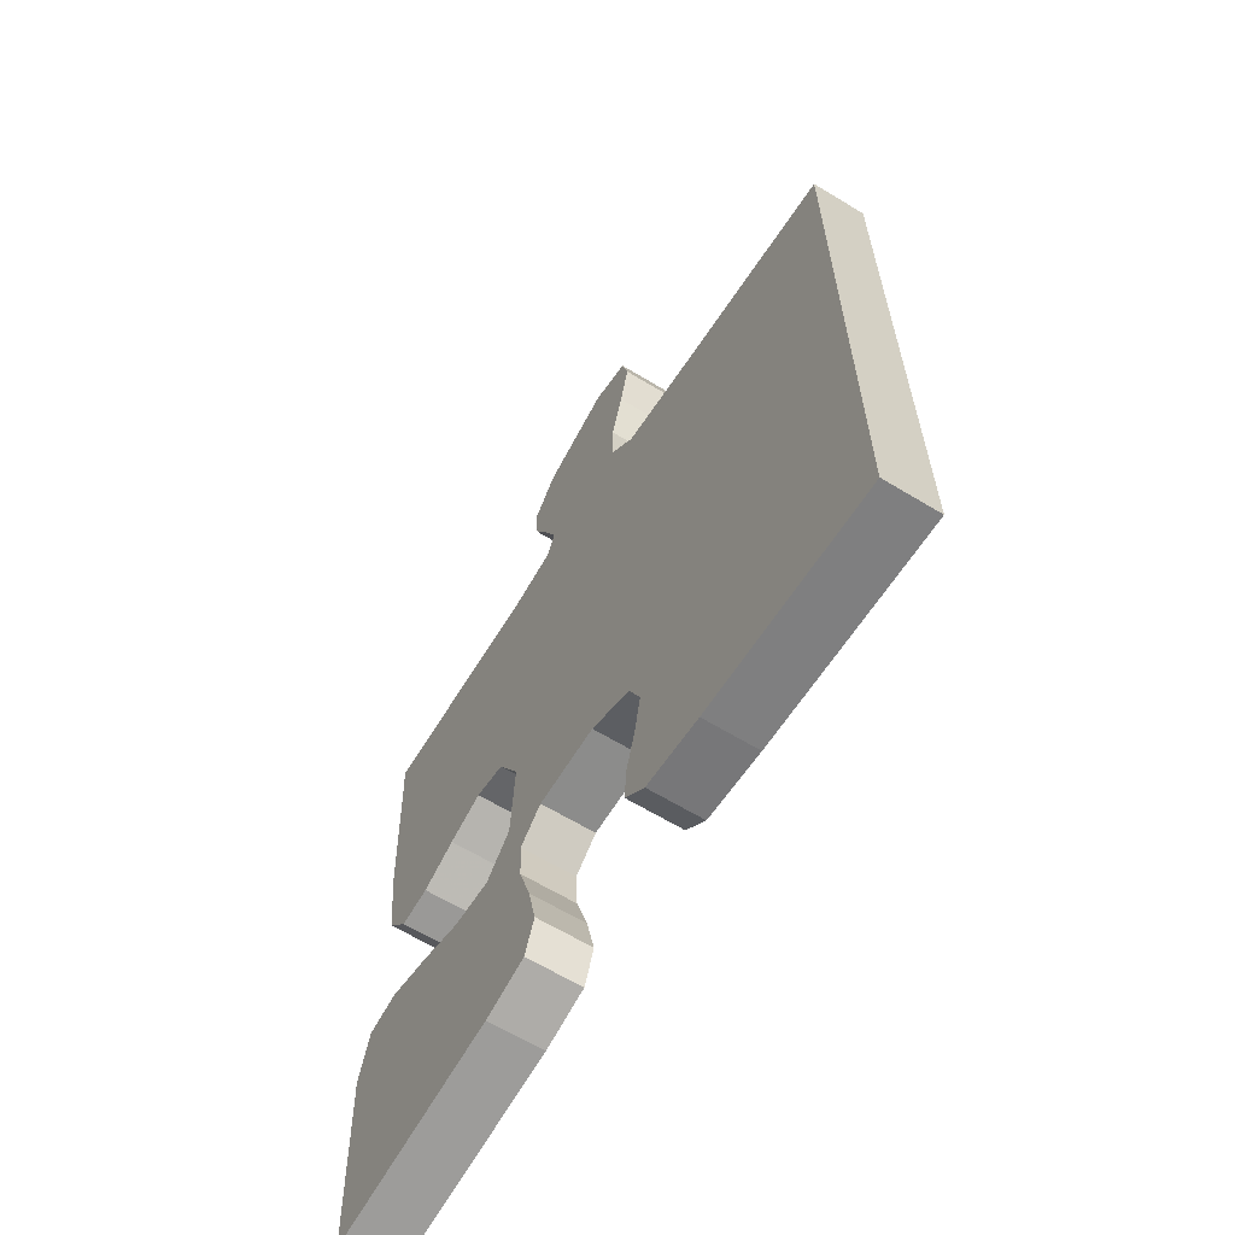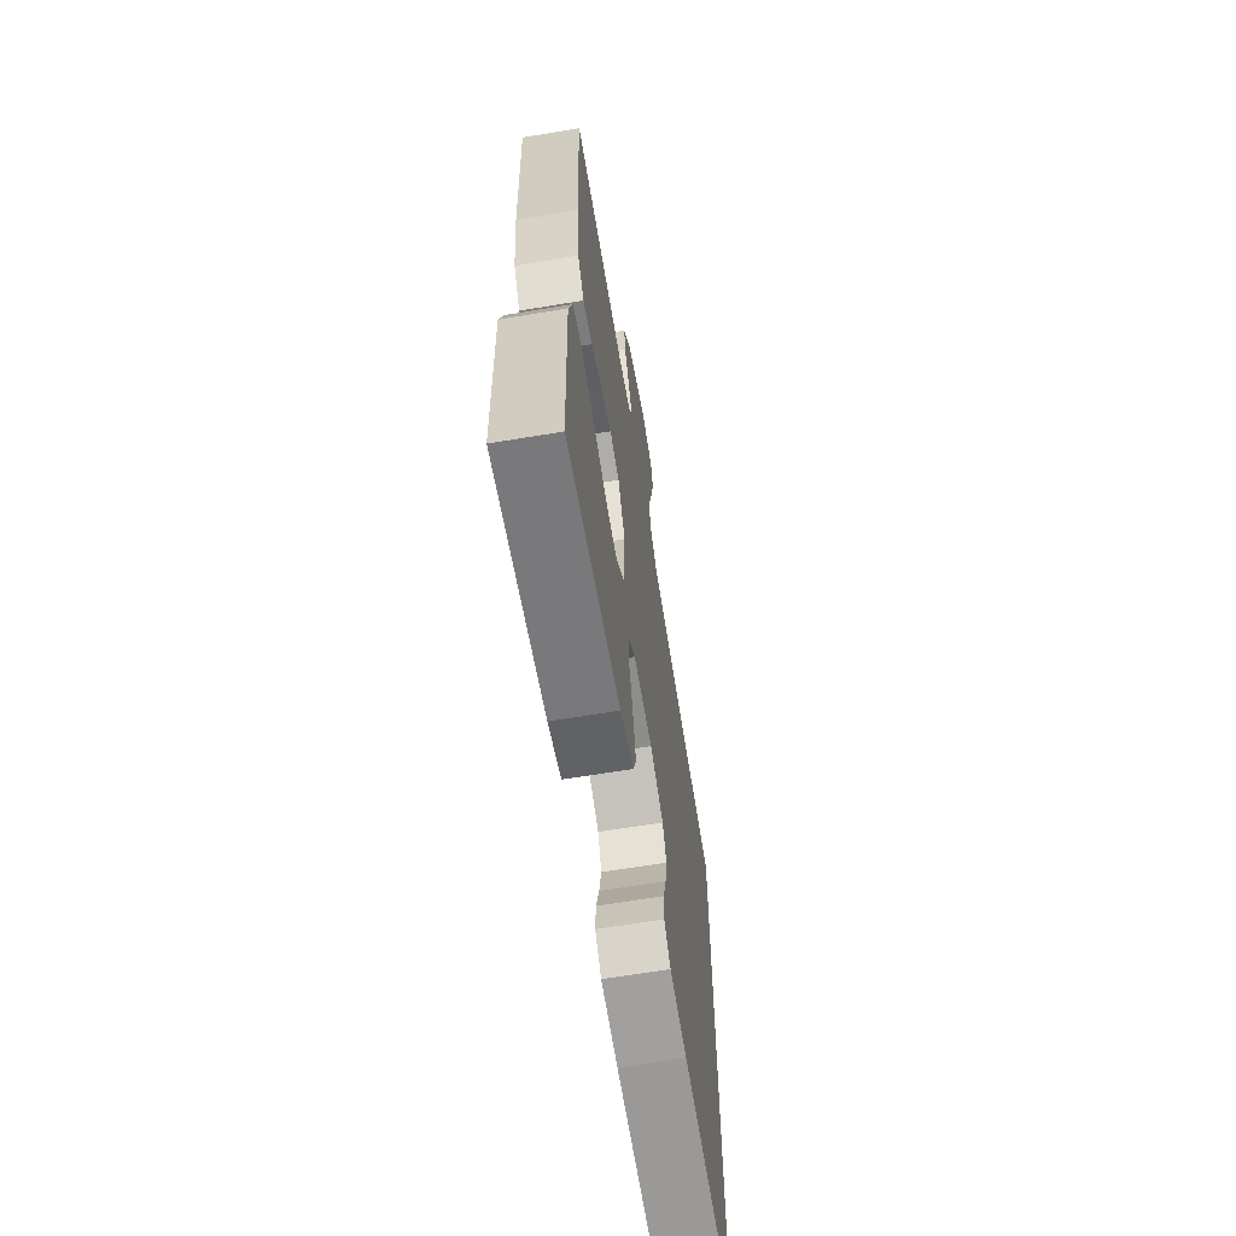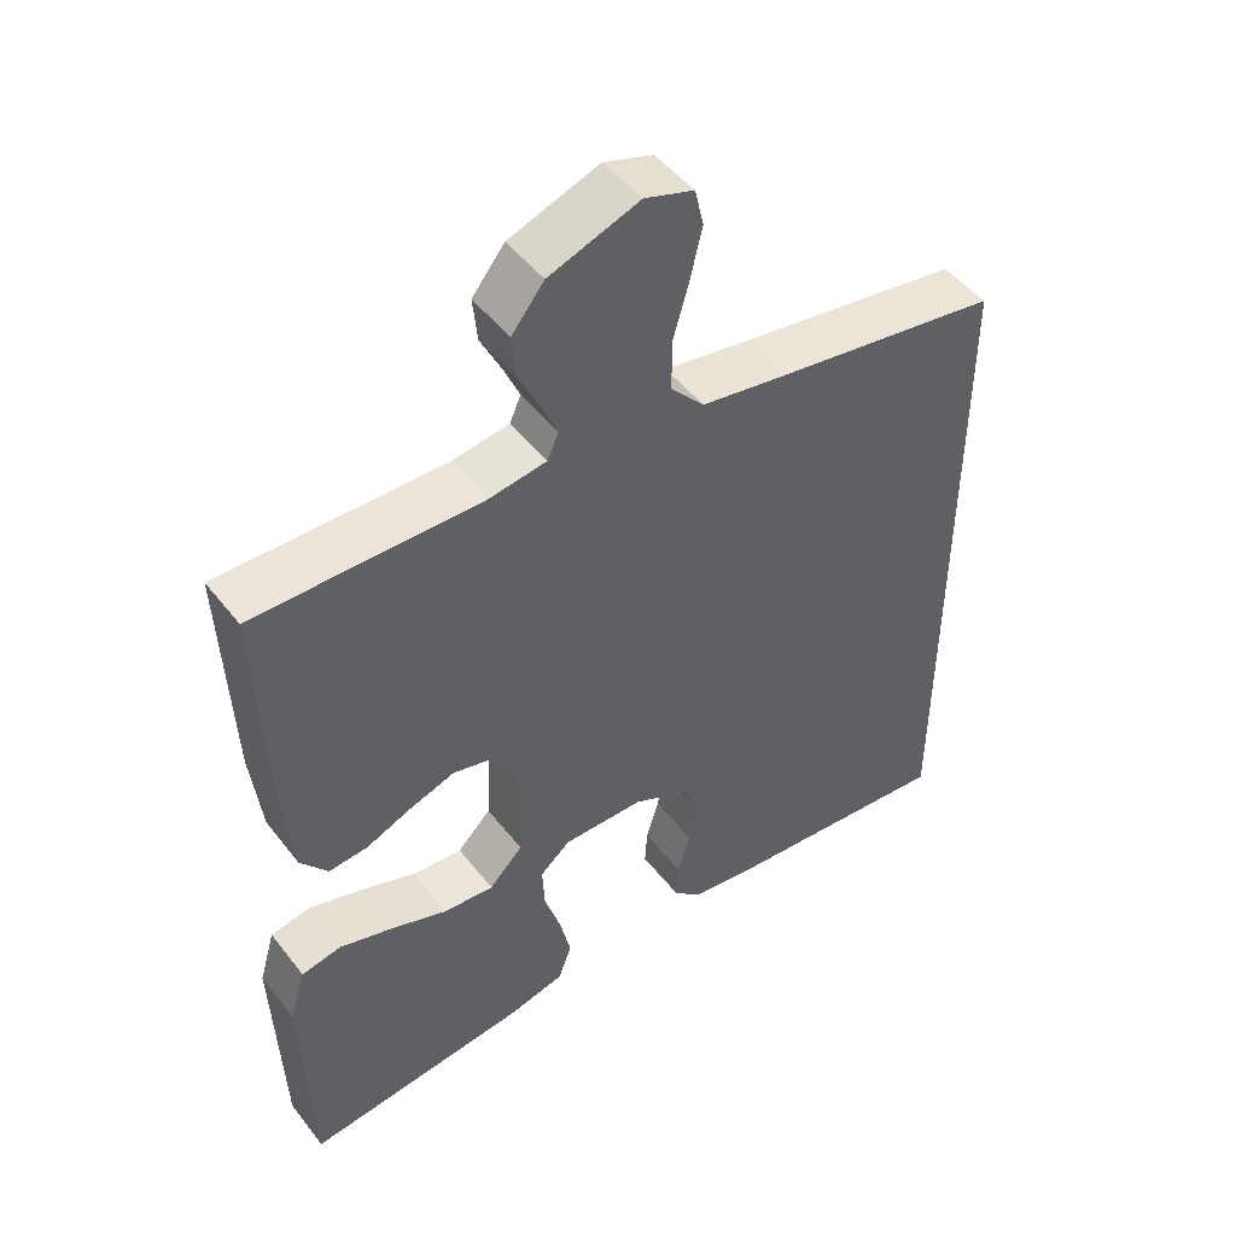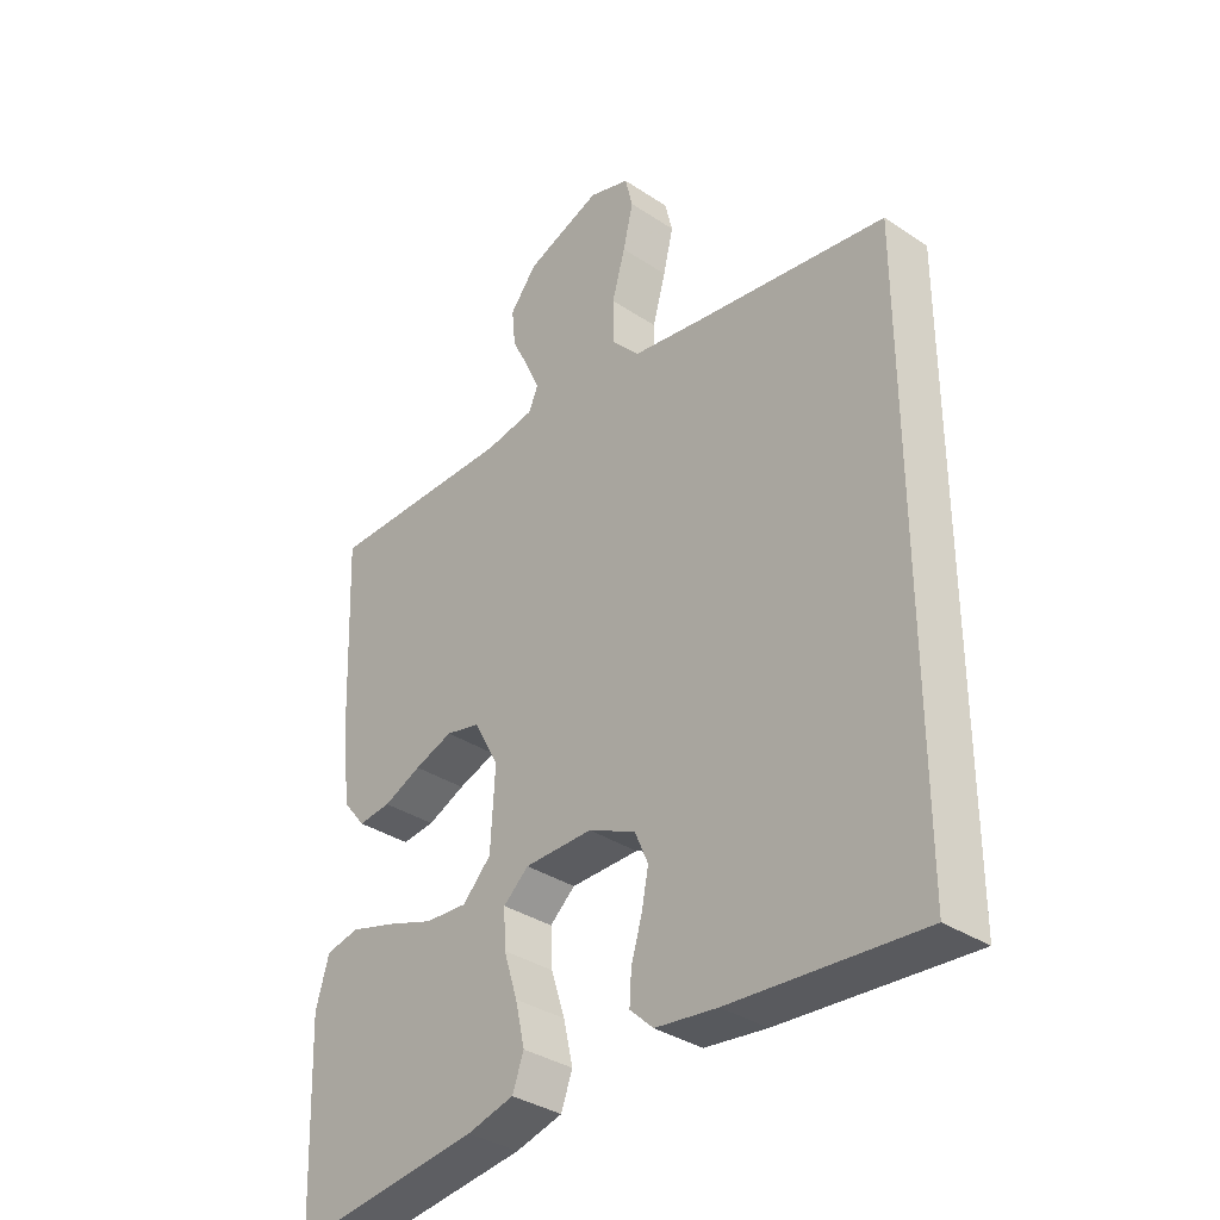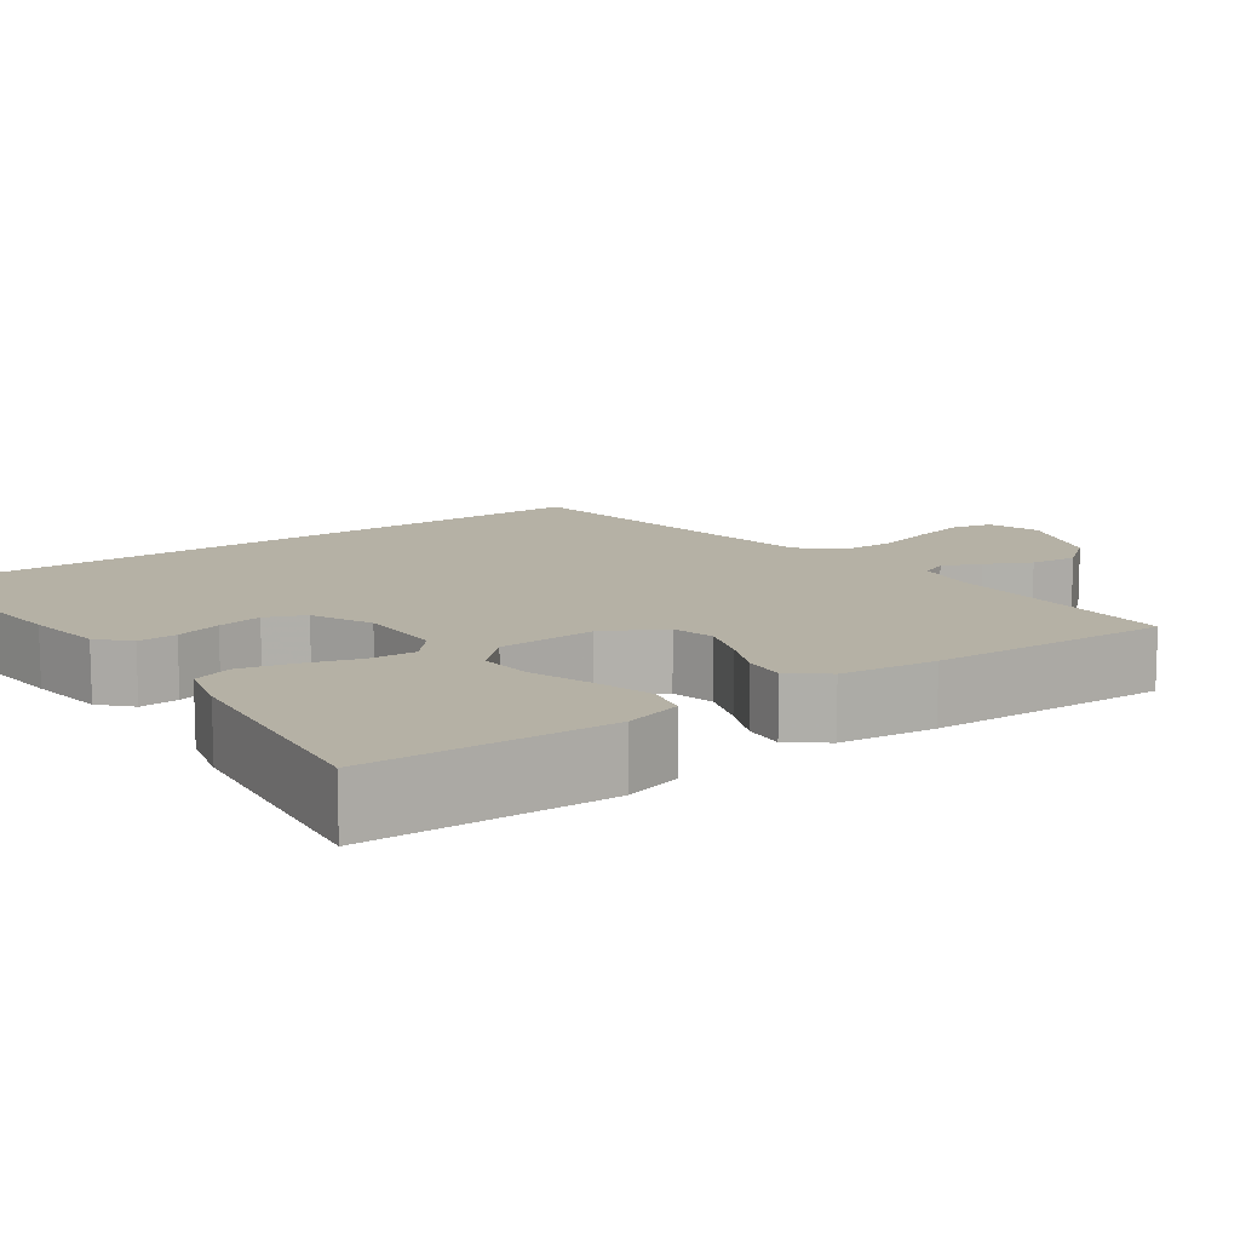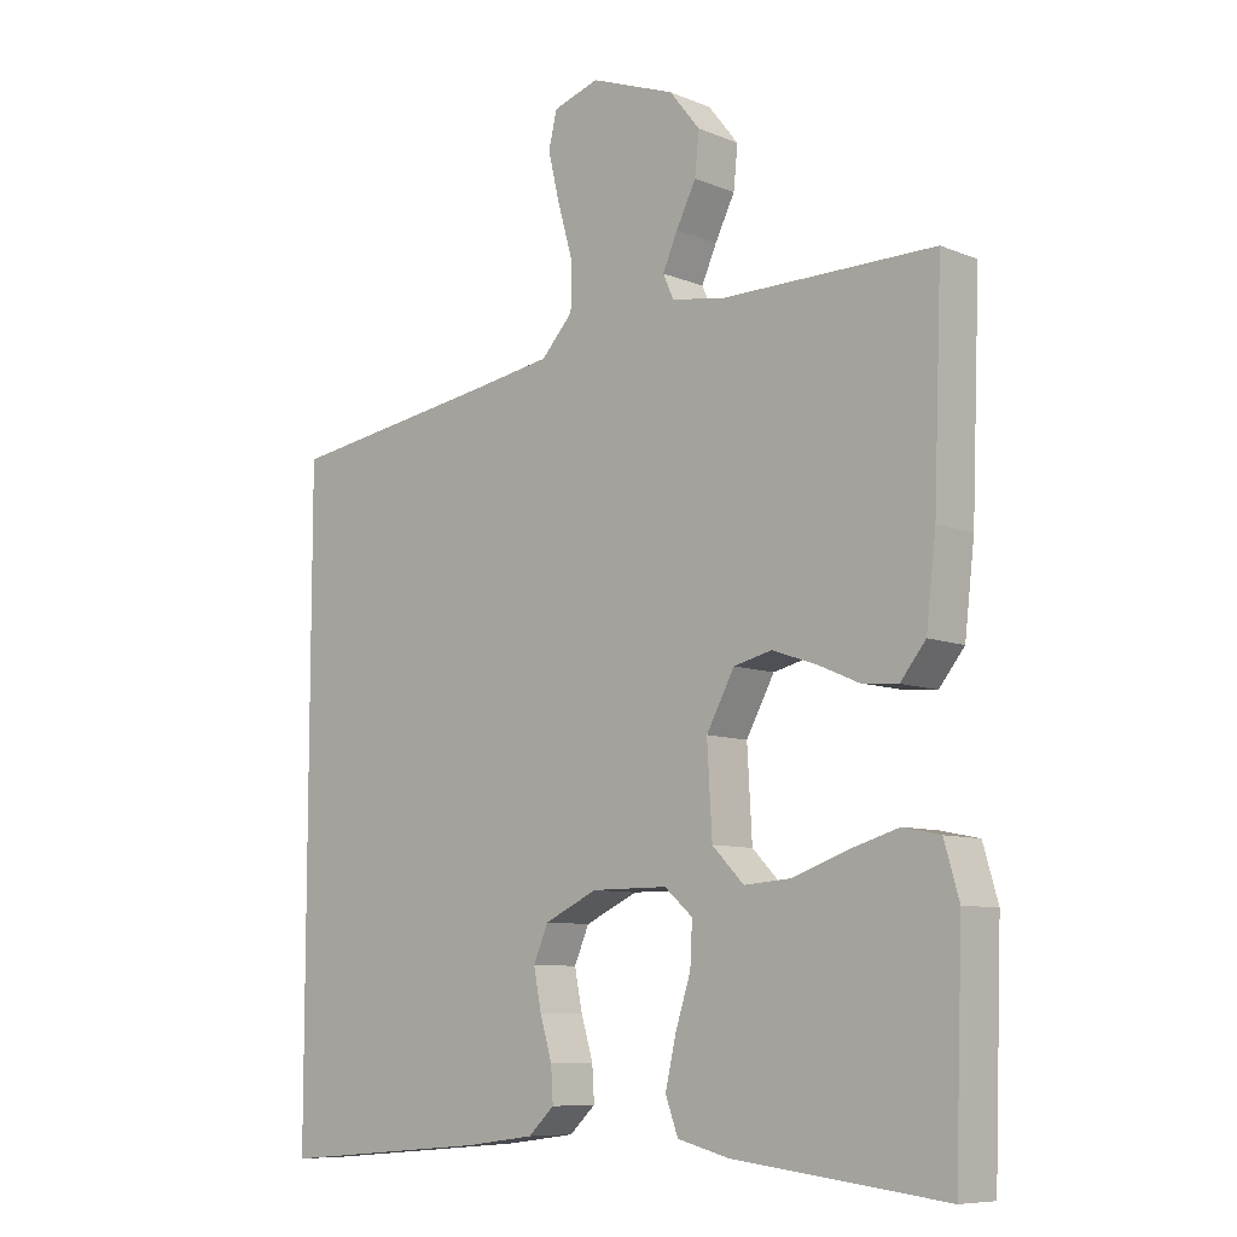
<metadata>
{"format":"obj","ext":"obj","renderer":"f3d","projection":"perspective","resolution":1024,"background":"white","views":[{"elev":-64.1,"azim":58.5,"up":"+Z"},{"elev":-64.5,"azim":-80.5,"up":"+Z"},{"elev":48.2,"azim":-36.0,"up":"+Z"},{"elev":-35.1,"azim":48.5,"up":"+Z"},{"elev":11.9,"azim":-125.6,"up":"+Y"},{"elev":-8.6,"azim":-137.7,"up":"+Z"}]}
</metadata>
<code>
v 0.5 0.07 0.41
v 0.5 0.07 -0.486
v 0.2 0.07 -0.461
v 0.102 0.07 -0.448
v 0.065 0.07 -0.413
v 0.068 0.07 -0.364
v 0.085 0.07 -0.307
v 0.096 0.07 -0.251
v 0.075 0.07 -0.202
v 0 0.07 -0.167
v -0.108 0.07 -0.167
v -0.148 0.07 -0.202
v -0.145 0.07 -0.261
v -0.123 0.07 -0.33
v -0.108 0.07 -0.396
v -0.126 0.07 -0.445
v -0.2 0.07 -0.464
v -0.5 0.07 -0.5
v -0.511 0.07 -0.2
v -0.49 0.07 -0.127
v -0.437 0.07 -0.116
v -0.366 0.07 -0.137
v -0.29 0.07 -0.164
v -0.223 0.07 -0.169
v -0.178 0.07 -0.123
v -0.171 0.07 0
v -0.211 0.07 0.074
v -0.265 0.07 0.087
v -0.326 0.07 0.066
v -0.386 0.07 0.04
v -0.438 0.07 0.035
v -0.474 0.07 0.08
v -0.488 0.07 0.2
v -0.5 0.07 0.5
v -0.2 0.07 0.498
v -0.123 0.07 0.51
v -0.108 0.07 0.544
v -0.129 0.07 0.592
v -0.157 0.07 0.648
v -0.163 0.07 0.707
v -0.12 0.07 0.761
v 0 0.07 0.805
v 0.065 0.07 0.784
v 0.077 0.07 0.734
v 0.061 0.07 0.666
v 0.04 0.07 0.592
v 0.04 0.07 0.524
v 0.085 0.07 0.475
v 0.2 0.07 0.456
v 0.5 0 0.41
v 0.5 0 -0.486
v 0.2 0 -0.461
v 0.102 0 -0.448
v 0.065 0 -0.413
v 0.068 0 -0.364
v 0.085 0 -0.307
v 0.096 0 -0.251
v 0.075 0 -0.202
v 0 0 -0.167
v -0.108 0 -0.167
v -0.148 0 -0.202
v -0.145 0 -0.261
v -0.123 0 -0.33
v -0.108 0 -0.396
v -0.126 0 -0.445
v -0.2 0 -0.464
v -0.5 0 -0.5
v -0.511 0 -0.2
v -0.49 0 -0.127
v -0.437 0 -0.116
v -0.366 0 -0.137
v -0.29 0 -0.164
v -0.223 0 -0.169
v -0.178 0 -0.123
v -0.171 0 0
v -0.211 0 0.074
v -0.265 0 0.087
v -0.326 0 0.066
v -0.386 0 0.04
v -0.438 0 0.035
v -0.474 0 0.08
v -0.488 0 0.2
v -0.5 0 0.5
v -0.2 0 0.498
v -0.123 0 0.51
v -0.108 0 0.544
v -0.129 0 0.592
v -0.157 0 0.648
v -0.163 0 0.707
v -0.12 0 0.761
v 0 0 0.805
v 0.065 0 0.784
v 0.077 0 0.734
v 0.061 0 0.666
v 0.04 0 0.592
v 0.04 0 0.524
v 0.085 0 0.475
v 0.2 0 0.456
f 44 45 46
f 43 44 46
f 42 43 46
f 41 42 46
f 40 41 46
f 39 40 46
f 38 39 46
f 37 38 46 47
f 36 37 47 48
f 33 34 35
f 32 33 35
f 31 32 35
f 30 31 35
f 29 30 35
f 35 36 48
f 29 35 48
f 28 29 48
f 21 22 23
f 20 21 23
f 19 20 23
f 18 19 23
f 17 18 23
f 16 17 23
f 15 16 23
f 14 15 23
f 13 14 23
f 12 13 23 24
f 11 12 24 25
f 5 6 7
f 4 5 7
f 3 4 7
f 2 3 7
f 1 2 7
f 1 7 8
f 49 1 8 9
f 27 28 48 49
f 49 9 10
f 27 49 10
f 26 27 10
f 10 11 25 26
f 95 94 93
f 95 93 92
f 95 92 91
f 95 91 90
f 95 90 89
f 95 89 88
f 95 88 87
f 96 95 87 86
f 97 96 86 85
f 84 83 82
f 84 82 81
f 84 81 80
f 84 80 79
f 84 79 78
f 97 85 84
f 97 84 78
f 97 78 77
f 72 71 70
f 72 70 69
f 72 69 68
f 72 68 67
f 72 67 66
f 72 66 65
f 72 65 64
f 72 64 63
f 72 63 62
f 73 72 62 61
f 74 73 61 60
f 56 55 54
f 56 54 53
f 56 53 52
f 56 52 51
f 56 51 50
f 57 56 50
f 58 57 50 98
f 98 97 77 76
f 59 58 98
f 59 98 76
f 59 76 75
f 75 74 60 59
f 1 50 51 2
f 2 51 52 3
f 3 52 53 4
f 4 53 54 5
f 5 54 55 6
f 6 55 56 7
f 7 56 57 8
f 8 57 58 9
f 9 58 59 10
f 10 59 60 11
f 11 60 61 12
f 12 61 62 13
f 13 62 63 14
f 14 63 64 15
f 15 64 65 16
f 16 65 66 17
f 17 66 67 18
f 18 67 68 19
f 19 68 69 20
f 20 69 70 21
f 21 70 71 22
f 22 71 72 23
f 23 72 73 24
f 24 73 74 25
f 25 74 75 26
f 26 75 76 27
f 27 76 77 28
f 28 77 78 29
f 29 78 79 30
f 30 79 80 31
f 31 80 81 32
f 32 81 82 33
f 33 82 83 34
f 34 83 84 35
f 35 84 85 36
f 36 85 86 37
f 37 86 87 38
f 38 87 88 39
f 39 88 89 40
f 40 89 90 41
f 41 90 91 42
f 42 91 92 43
f 43 92 93 44
f 44 93 94 45
f 45 94 95 46
f 46 95 96 47
f 47 96 97 48
f 48 97 98 49
f 49 98 50 1

</code>
